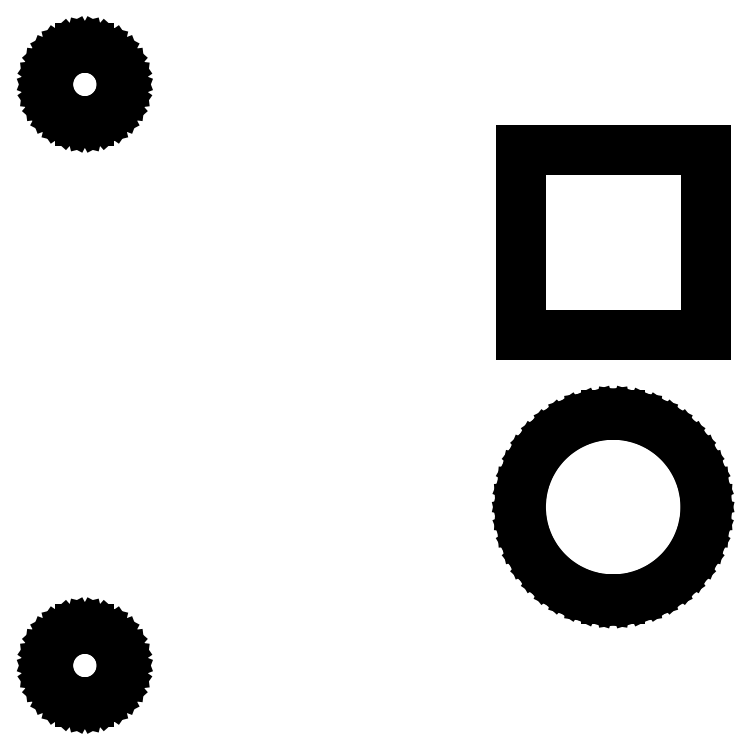
<metadata>
{"format":"dxf","ext":"dxf","renderer":"ezdxf+matplotlib","layout":"modelspace","background":"white","min_lineweight":24,"dpi":150}
</metadata>
<code>
0
SECTION
2
ENTITIES
0
LINE
8
BLACK
10
3.931
20
-3.27
11
3.937
21
-3.273
0
LINE
8
BLACK
10
3.937
20
-3.273
11
3.942
21
-3.277
0
LINE
8
BLACK
10
3.942
20
-3.277
11
3.946
21
-3.282
0
LINE
8
BLACK
10
3.946
20
-3.282
11
3.948
21
-3.289
0
LINE
8
BLACK
10
3.948
20
-3.289
11
3.949
21
-3.295
0
LINE
8
BLACK
10
3.949
20
-3.295
11
3.948
21
-3.302
0
LINE
8
BLACK
10
3.948
20
-3.302
11
3.946
21
-3.308
0
LINE
8
BLACK
10
3.946
20
-3.308
11
3.942
21
-3.314
0
LINE
8
BLACK
10
3.942
20
-3.314
11
3.937
21
-3.318
0
LINE
8
BLACK
10
3.937
20
-3.318
11
3.931
21
-3.321
0
LINE
8
BLACK
10
3.931
20
-3.321
11
3.925
21
-3.323
0
LINE
8
BLACK
10
3.925
20
-3.323
11
3.918
21
-3.323
0
LINE
8
BLACK
10
3.918
20
-3.323
11
3.911
21
-3.321
0
LINE
8
BLACK
10
3.911
20
-3.321
11
3.906
21
-3.318
0
LINE
8
BLACK
10
3.906
20
-3.318
11
3.901
21
-3.314
0
LINE
8
BLACK
10
3.901
20
-3.314
11
3.897
21
-3.308
0
LINE
8
BLACK
10
3.897
20
-3.308
11
3.895
21
-3.302
0
LINE
8
BLACK
10
3.895
20
-3.302
11
3.894
21
-3.295
0
LINE
8
BLACK
10
3.894
20
-3.295
11
3.895
21
-3.289
0
LINE
8
BLACK
10
3.895
20
-3.289
11
3.897
21
-3.282
0
LINE
8
BLACK
10
3.897
20
-3.282
11
3.901
21
-3.277
0
LINE
8
BLACK
10
3.901
20
-3.277
11
3.906
21
-3.273
0
LINE
8
BLACK
10
3.906
20
-3.273
11
3.911
21
-3.27
0
LINE
8
BLACK
10
3.911
20
-3.27
11
3.918
21
-3.268
0
LINE
8
BLACK
10
3.918
20
-3.268
11
3.925
21
-3.268
0
LINE
8
BLACK
10
3.925
20
-3.268
11
3.931
21
-3.27
0
LINE
8
BLACK
10
4.33
20
-3.11
11
4.34
21
-3.113
0
LINE
8
BLACK
10
4.34
20
-3.113
11
4.349
21
-3.117
0
LINE
8
BLACK
10
4.349
20
-3.117
11
4.358
21
-3.123
0
LINE
8
BLACK
10
4.358
20
-3.123
11
4.365
21
-3.13
0
LINE
8
BLACK
10
4.365
20
-3.13
11
4.372
21
-3.138
0
LINE
8
BLACK
10
4.372
20
-3.138
11
4.377
21
-3.147
0
LINE
8
BLACK
10
4.377
20
-3.147
11
4.381
21
-3.157
0
LINE
8
BLACK
10
4.381
20
-3.157
11
4.383
21
-3.167
0
LINE
8
BLACK
10
4.383
20
-3.167
11
4.384
21
-3.177
0
LINE
8
BLACK
10
4.384
20
-3.177
11
4.383
21
-3.187
0
LINE
8
BLACK
10
4.383
20
-3.187
11
4.381
21
-3.197
0
LINE
8
BLACK
10
4.381
20
-3.197
11
4.377
21
-3.207
0
LINE
8
BLACK
10
4.377
20
-3.207
11
4.372
21
-3.216
0
LINE
8
BLACK
10
4.372
20
-3.216
11
4.365
21
-3.224
0
LINE
8
BLACK
10
4.365
20
-3.224
11
4.358
21
-3.231
0
LINE
8
BLACK
10
4.358
20
-3.231
11
4.349
21
-3.237
0
LINE
8
BLACK
10
4.349
20
-3.237
11
4.34
21
-3.241
0
LINE
8
BLACK
10
4.34
20
-3.241
11
4.33
21
-3.244
0
LINE
8
BLACK
10
4.33
20
-3.244
11
4.32
21
-3.246
0
LINE
8
BLACK
10
4.32
20
-3.246
11
4.31
21
-3.246
0
LINE
8
BLACK
10
4.31
20
-3.246
11
4.3
21
-3.244
0
LINE
8
BLACK
10
4.3
20
-3.244
11
4.29
21
-3.241
0
LINE
8
BLACK
10
4.29
20
-3.241
11
4.281
21
-3.237
0
LINE
8
BLACK
10
4.281
20
-3.237
11
4.272
21
-3.231
0
LINE
8
BLACK
10
4.272
20
-3.231
11
4.264
21
-3.224
0
LINE
8
BLACK
10
4.264
20
-3.224
11
4.258
21
-3.216
0
LINE
8
BLACK
10
4.258
20
-3.216
11
4.253
21
-3.207
0
LINE
8
BLACK
10
4.253
20
-3.207
11
4.249
21
-3.197
0
LINE
8
BLACK
10
4.249
20
-3.197
11
4.247
21
-3.187
0
LINE
8
BLACK
10
4.247
20
-3.187
11
4.246
21
-3.177
0
LINE
8
BLACK
10
4.246
20
-3.177
11
4.247
21
-3.167
0
LINE
8
BLACK
10
4.247
20
-3.167
11
4.249
21
-3.157
0
LINE
8
BLACK
10
4.249
20
-3.157
11
4.253
21
-3.147
0
LINE
8
BLACK
10
4.253
20
-3.147
11
4.258
21
-3.138
0
LINE
8
BLACK
10
4.258
20
-3.138
11
4.264
21
-3.13
0
LINE
8
BLACK
10
4.264
20
-3.13
11
4.272
21
-3.123
0
LINE
8
BLACK
10
4.272
20
-3.123
11
4.281
21
-3.117
0
LINE
8
BLACK
10
4.281
20
-3.117
11
4.29
21
-3.113
0
LINE
8
BLACK
10
4.29
20
-3.113
11
4.3
21
-3.11
0
LINE
8
BLACK
10
4.3
20
-3.11
11
4.31
21
-3.108
0
LINE
8
BLACK
10
4.31
20
-3.108
11
4.32
21
-3.108
0
LINE
8
BLACK
10
4.32
20
-3.108
11
4.33
21
-3.11
0
LINE
8
BLACK
10
4.384
20
-3.049
11
4.246
21
-3.049
0
LINE
8
BLACK
10
4.246
20
-3.049
11
4.246
21
-2.911
0
LINE
8
BLACK
10
4.246
20
-2.911
11
4.384
21
-2.911
0
LINE
8
BLACK
10
4.384
20
-2.911
11
4.384
21
-3.049
0
LINE
8
BLACK
10
3.931
20
-2.836
11
3.937
21
-2.84
0
LINE
8
BLACK
10
3.937
20
-2.84
11
3.942
21
-2.844
0
LINE
8
BLACK
10
3.942
20
-2.844
11
3.946
21
-2.849
0
LINE
8
BLACK
10
3.946
20
-2.849
11
3.948
21
-2.856
0
LINE
8
BLACK
10
3.948
20
-2.856
11
3.949
21
-2.862
0
LINE
8
BLACK
10
3.949
20
-2.862
11
3.948
21
-2.869
0
LINE
8
BLACK
10
3.948
20
-2.869
11
3.946
21
-2.875
0
LINE
8
BLACK
10
3.946
20
-2.875
11
3.942
21
-2.88
0
LINE
8
BLACK
10
3.942
20
-2.88
11
3.937
21
-2.885
0
LINE
8
BLACK
10
3.937
20
-2.885
11
3.931
21
-2.888
0
LINE
8
BLACK
10
3.931
20
-2.888
11
3.925
21
-2.89
0
LINE
8
BLACK
10
3.925
20
-2.89
11
3.918
21
-2.89
0
LINE
8
BLACK
10
3.918
20
-2.89
11
3.911
21
-2.888
0
LINE
8
BLACK
10
3.911
20
-2.888
11
3.906
21
-2.885
0
LINE
8
BLACK
10
3.906
20
-2.885
11
3.901
21
-2.88
0
LINE
8
BLACK
10
3.901
20
-2.88
11
3.897
21
-2.875
0
LINE
8
BLACK
10
3.897
20
-2.875
11
3.895
21
-2.869
0
LINE
8
BLACK
10
3.895
20
-2.869
11
3.894
21
-2.862
0
LINE
8
BLACK
10
3.894
20
-2.862
11
3.895
21
-2.856
0
LINE
8
BLACK
10
3.895
20
-2.856
11
3.897
21
-2.849
0
LINE
8
BLACK
10
3.897
20
-2.849
11
3.901
21
-2.844
0
LINE
8
BLACK
10
3.901
20
-2.844
11
3.906
21
-2.84
0
LINE
8
BLACK
10
3.906
20
-2.84
11
3.911
21
-2.836
0
LINE
8
BLACK
10
3.911
20
-2.836
11
3.918
21
-2.835
0
LINE
8
BLACK
10
3.918
20
-2.835
11
3.925
21
-2.835
0
LINE
8
BLACK
10
3.925
20
-2.835
11
3.931
21
-2.836
0
ENDSEC
0
EOF

</code>
